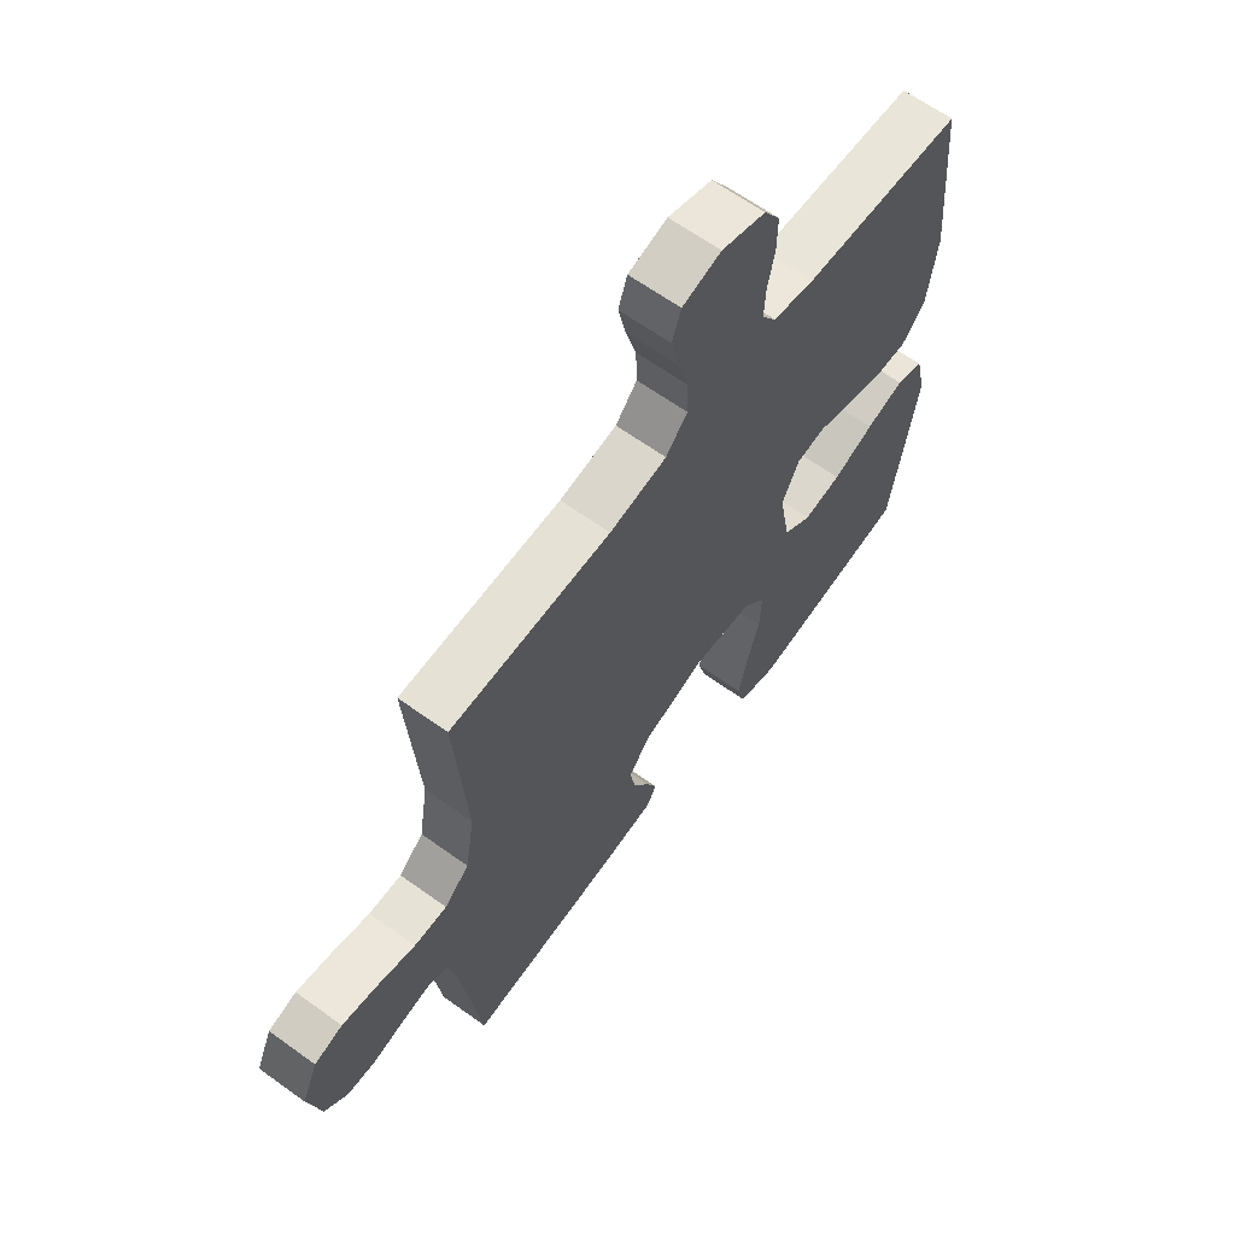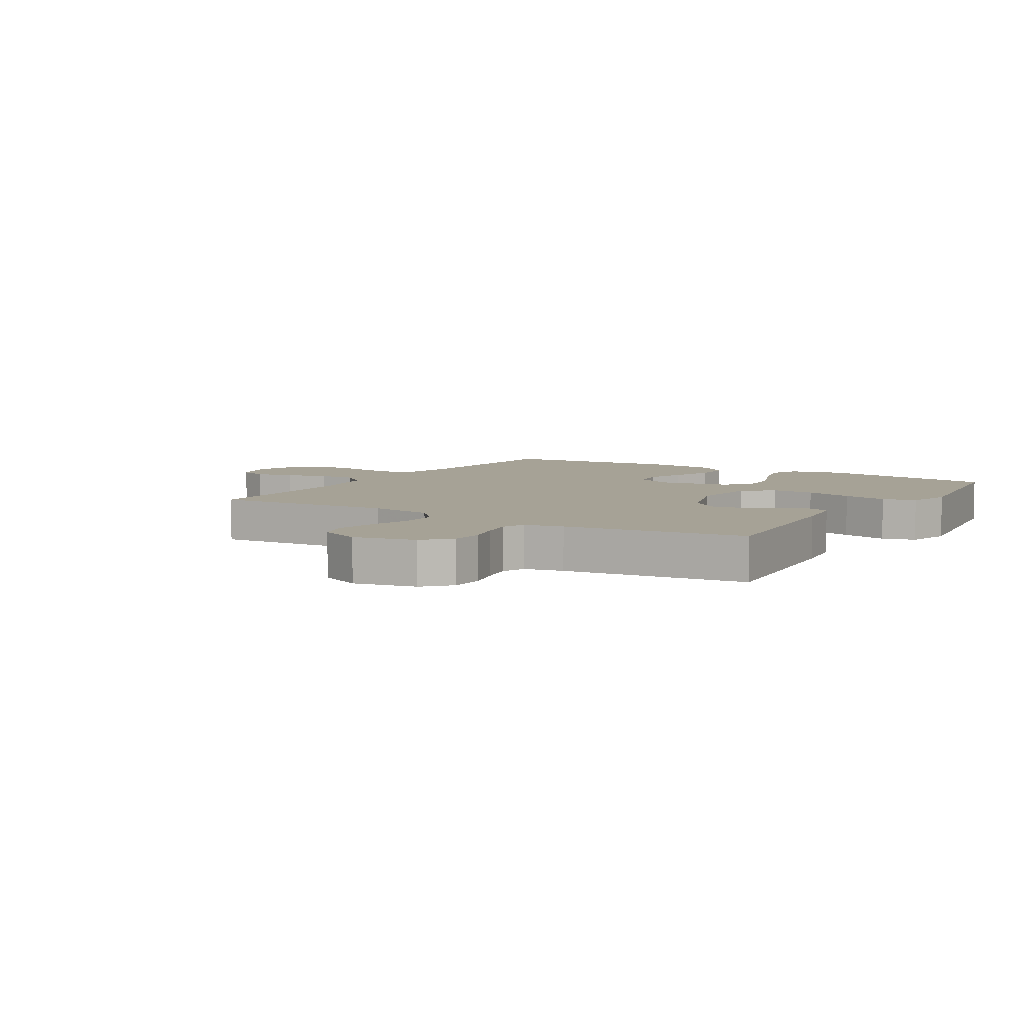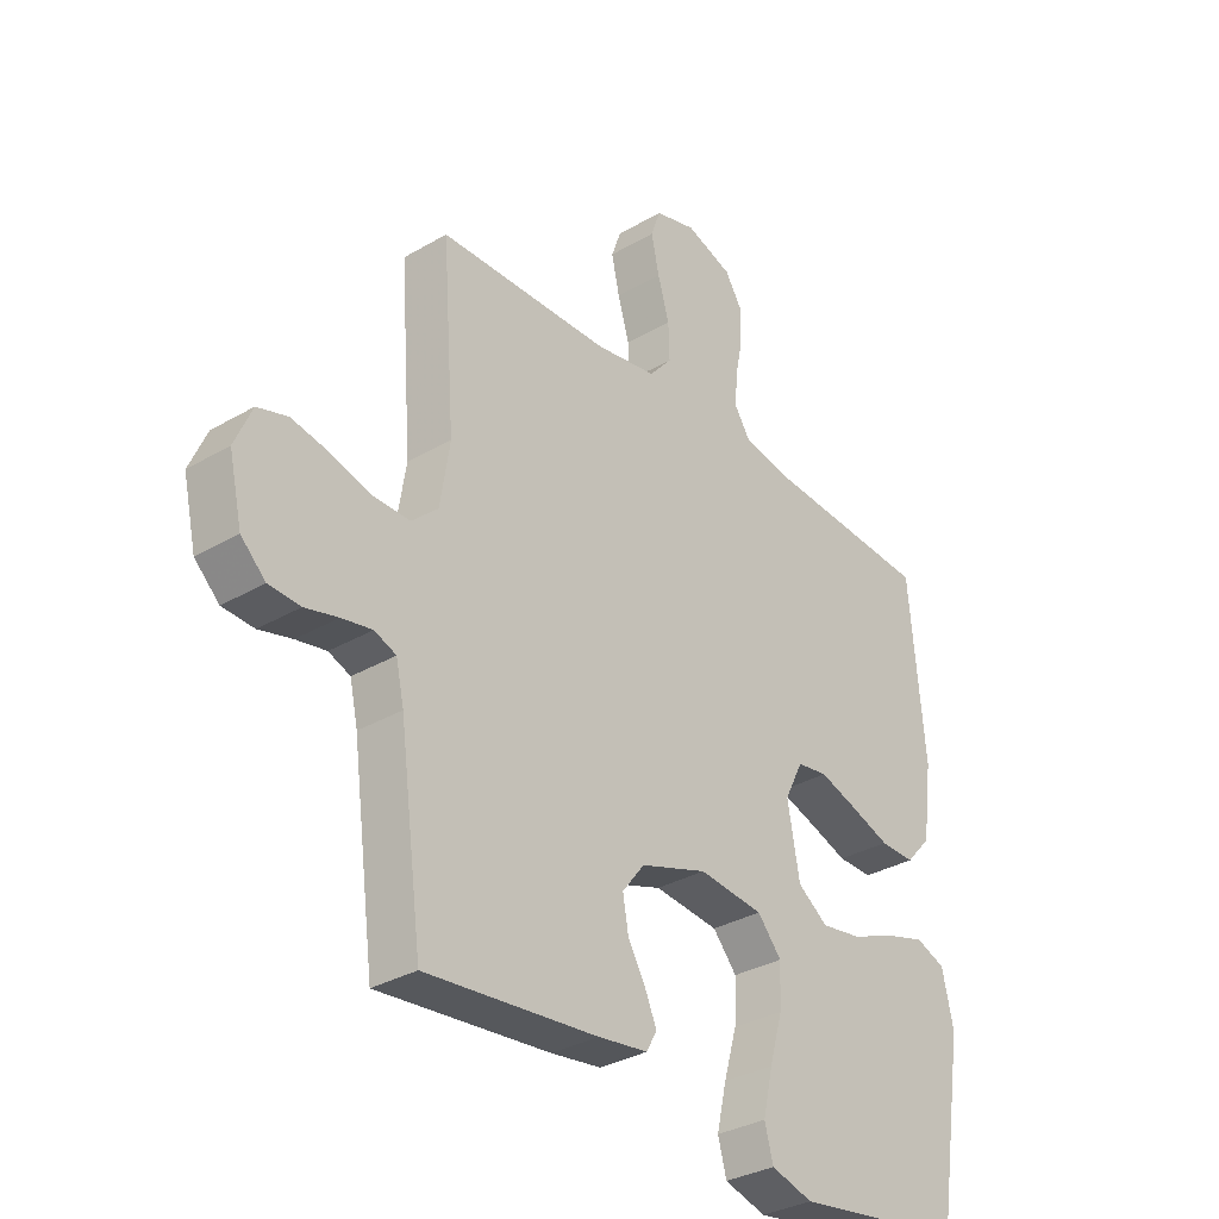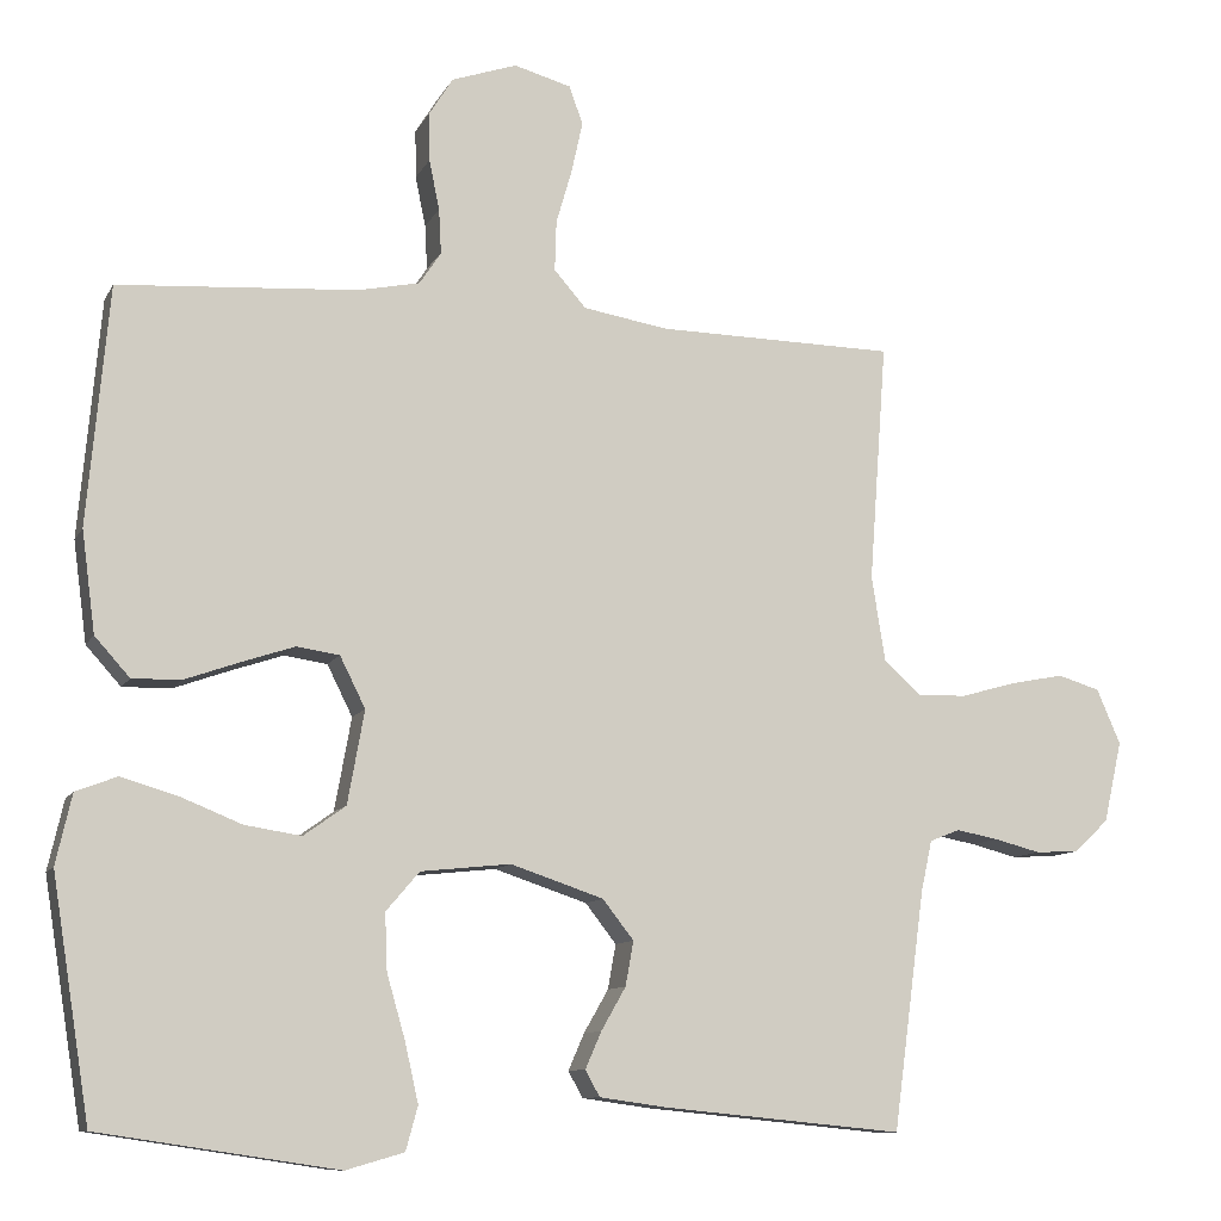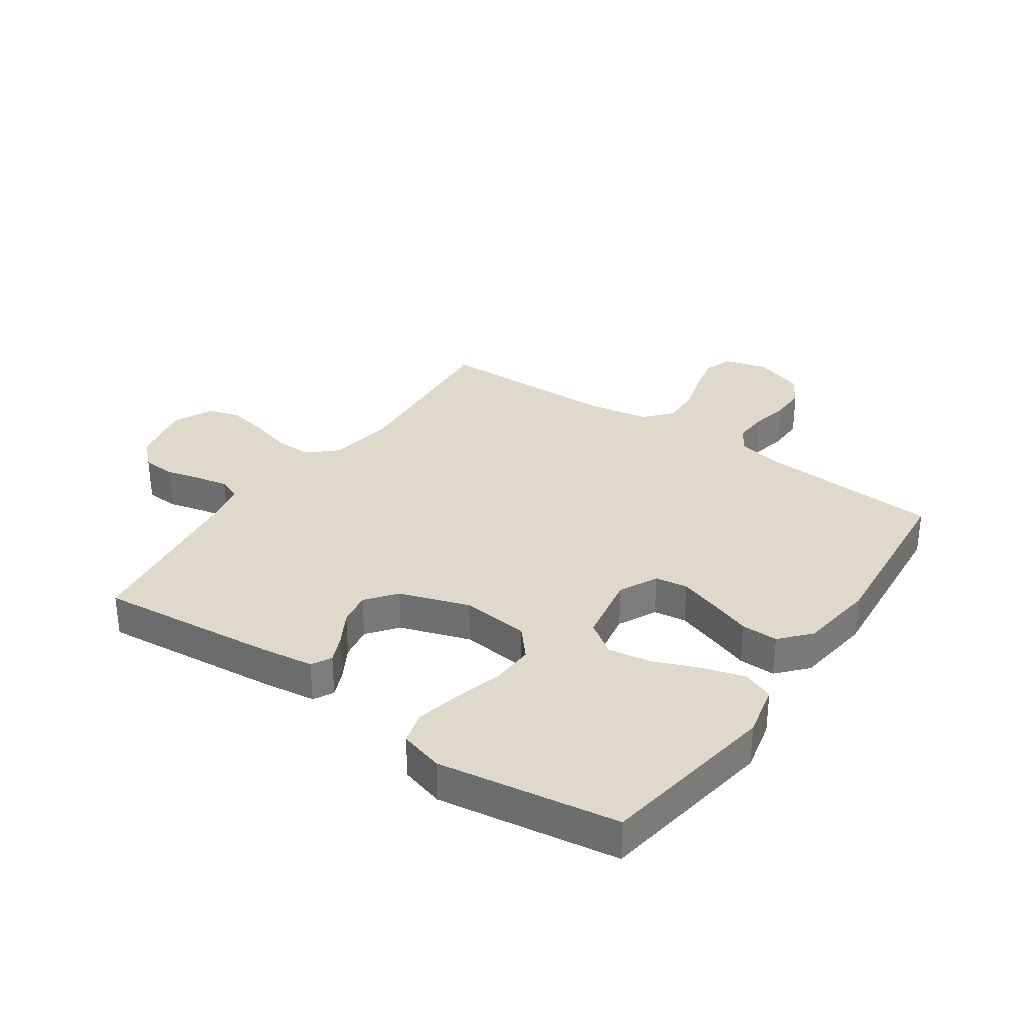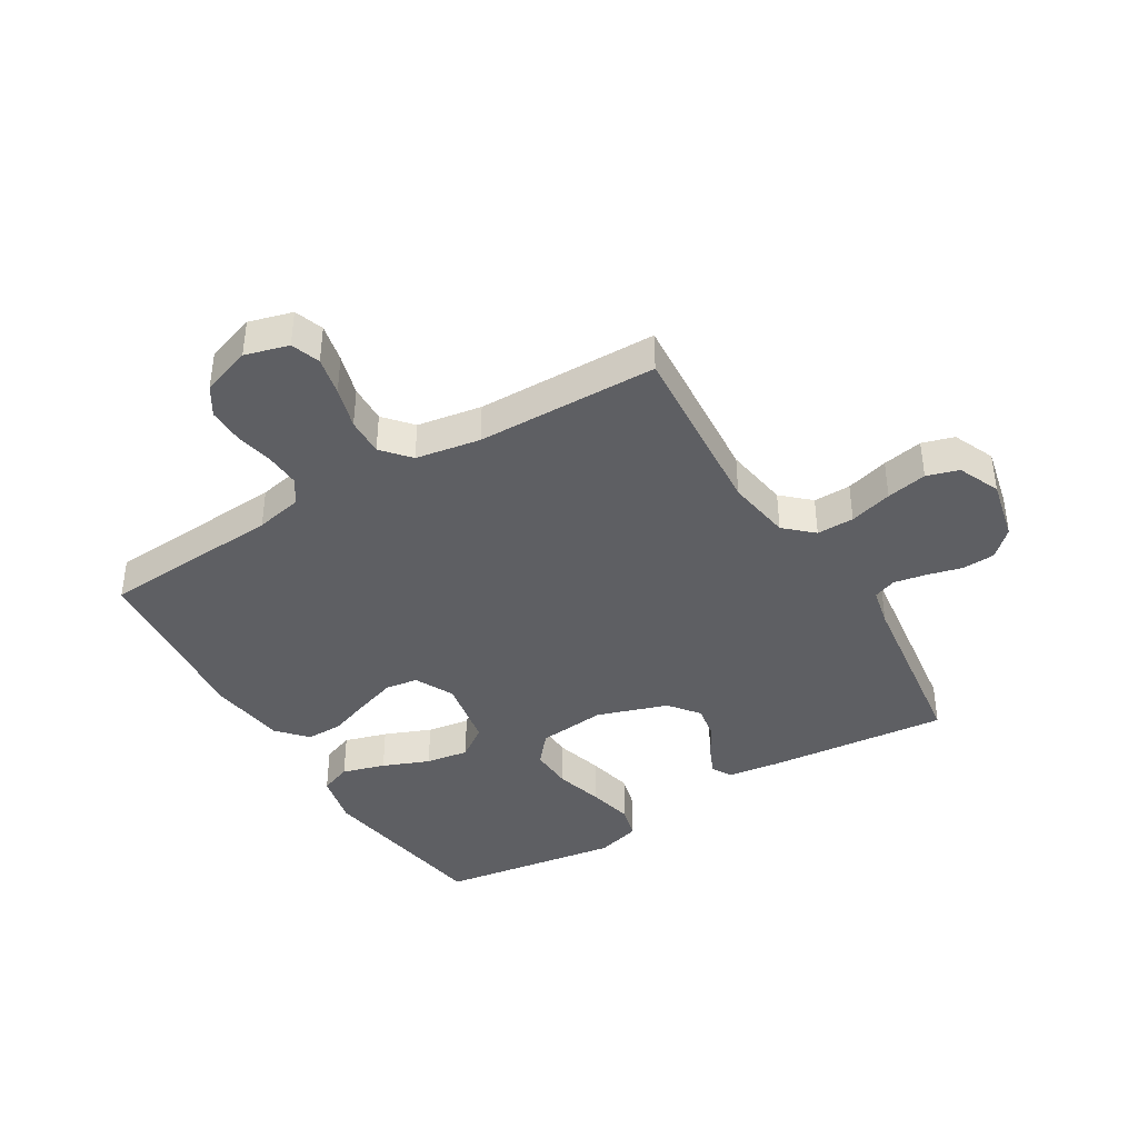
<metadata>
{"format":"obj","ext":"obj","renderer":"f3d","projection":"perspective","resolution":1024,"background":"white","views":[{"elev":63.9,"azim":126.0,"up":"+Z"},{"elev":6.3,"azim":121.8,"up":"+Y"},{"elev":-32.5,"azim":129.2,"up":"+Z"},{"elev":-10.1,"azim":-17.9,"up":"+Z"},{"elev":32.3,"azim":-145.4,"up":"+Y"},{"elev":-40.5,"azim":31.1,"up":"+Y"}]}
</metadata>
<code>
v 0.5 0.07 0.5
v 0.478 0.07 0.2
v 0.495 0.07 0.093
v 0.541 0.07 0.051
v 0.603 0.07 0.052
v 0.674 0.07 0.072
v 0.741 0.07 0.085
v 0.794 0.07 0.069
v 0.824 0.07 0
v 0.801 0.07 -0.102
v 0.758 0.07 -0.143
v 0.703 0.07 -0.146
v 0.645 0.07 -0.131
v 0.592 0.07 -0.121
v 0.554 0.07 -0.136
v 0.54 0.07 -0.2
v 0.5 0.07 -0.5
v 0.2 0.07 -0.471
v 0.113 0.07 -0.459
v 0.095 0.07 -0.426
v 0.115 0.07 -0.38
v 0.146 0.07 -0.326
v 0.156 0.07 -0.27
v 0.117 0.07 -0.22
v 0 0.07 -0.181
v -0.113 0.07 -0.193
v -0.155 0.07 -0.242
v -0.152 0.07 -0.314
v -0.129 0.07 -0.394
v -0.112 0.07 -0.469
v -0.127 0.07 -0.524
v -0.2 0.07 -0.545
v -0.5 0.07 -0.5
v -0.548 0.07 -0.2
v -0.528 0.07 -0.112
v -0.476 0.07 -0.092
v -0.405 0.07 -0.113
v -0.328 0.07 -0.144
v -0.257 0.07 -0.155
v -0.204 0.07 -0.117
v -0.183 0.07 0
v -0.215 0.07 0.064
v -0.269 0.07 0.072
v -0.335 0.07 0.05
v -0.405 0.07 0.025
v -0.466 0.07 0.024
v -0.51 0.07 0.073
v -0.527 0.07 0.2
v -0.5 0.07 0.5
v -0.2 0.07 0.52
v -0.122 0.07 0.536
v -0.095 0.07 0.577
v -0.098 0.07 0.633
v -0.111 0.07 0.696
v -0.112 0.07 0.757
v -0.082 0.07 0.805
v 0 0.07 0.833
v 0.072 0.07 0.813
v 0.089 0.07 0.765
v 0.075 0.07 0.701
v 0.055 0.07 0.632
v 0.053 0.07 0.569
v 0.093 0.07 0.523
v 0.2 0.07 0.505
v 0.5 0 0.5
v 0.478 0 0.2
v 0.495 0 0.093
v 0.541 0 0.051
v 0.603 0 0.052
v 0.674 0 0.072
v 0.741 0 0.085
v 0.794 0 0.069
v 0.824 0 0
v 0.801 0 -0.102
v 0.758 0 -0.143
v 0.703 0 -0.146
v 0.645 0 -0.131
v 0.592 0 -0.121
v 0.554 0 -0.136
v 0.54 0 -0.2
v 0.5 0 -0.5
v 0.2 0 -0.471
v 0.113 0 -0.459
v 0.095 0 -0.426
v 0.115 0 -0.38
v 0.146 0 -0.326
v 0.156 0 -0.27
v 0.117 0 -0.22
v 0 0 -0.181
v -0.113 0 -0.193
v -0.155 0 -0.242
v -0.152 0 -0.314
v -0.129 0 -0.394
v -0.112 0 -0.469
v -0.127 0 -0.524
v -0.2 0 -0.545
v -0.5 0 -0.5
v -0.548 0 -0.2
v -0.528 0 -0.112
v -0.476 0 -0.092
v -0.405 0 -0.113
v -0.328 0 -0.144
v -0.257 0 -0.155
v -0.204 0 -0.117
v -0.183 0 0
v -0.215 0 0.064
v -0.269 0 0.072
v -0.335 0 0.05
v -0.405 0 0.025
v -0.466 0 0.024
v -0.51 0 0.073
v -0.527 0 0.2
v -0.5 0 0.5
v -0.2 0 0.52
v -0.122 0 0.536
v -0.095 0 0.577
v -0.098 0 0.633
v -0.111 0 0.696
v -0.112 0 0.757
v -0.082 0 0.805
v 0 0 0.833
v 0.072 0 0.813
v 0.089 0 0.765
v 0.075 0 0.701
v 0.055 0 0.632
v 0.053 0 0.569
v 0.093 0 0.523
v 0.2 0 0.505
f 58 59 60 61
f 56 57 58 61
f 56 61 62
f 53 54 55 56
f 52 53 56 62
f 51 52 62 63
f 47 48 49 50
f 44 45 46 47
f 43 44 47 50
f 42 43 50 51
f 35 36 37 38
f 33 34 35 38
f 33 38 39
f 32 33 39 40
f 28 29 30 31
f 28 31 32 40
f 19 20 21 22
f 17 18 19 22
f 16 17 22 23
f 15 16 23 24
f 10 11 12 13
f 10 13 14
f 9 10 14
f 5 6 7 8
f 5 8 9 14
f 64 1 2
f 64 2 3
f 63 64 3
f 41 42 51 63
f 41 63 3
f 27 28 40 41
f 26 27 41
f 25 26 41 3
f 24 25 3 4
f 14 15 24
f 4 5 14 24
f 125 124 123 122
f 125 122 121 120
f 126 125 120
f 120 119 118 117
f 126 120 117 116
f 127 126 116 115
f 114 113 112 111
f 111 110 109 108
f 114 111 108 107
f 115 114 107 106
f 102 101 100 99
f 102 99 98 97
f 103 102 97
f 104 103 97 96
f 95 94 93 92
f 104 96 95 92
f 86 85 84 83
f 86 83 82 81
f 87 86 81 80
f 88 87 80 79
f 77 76 75 74
f 78 77 74
f 78 74 73
f 72 71 70 69
f 78 73 72 69
f 66 65 128
f 67 66 128
f 67 128 127
f 127 115 106 105
f 67 127 105
f 105 104 92 91
f 105 91 90
f 67 105 90 89
f 68 67 89 88
f 88 79 78
f 88 78 69 68
f 1 65 66 2
f 2 66 67 3
f 3 67 68 4
f 4 68 69 5
f 5 69 70 6
f 6 70 71 7
f 7 71 72 8
f 8 72 73 9
f 9 73 74 10
f 10 74 75 11
f 11 75 76 12
f 12 76 77 13
f 13 77 78 14
f 14 78 79 15
f 15 79 80 16
f 16 80 81 17
f 17 81 82 18
f 18 82 83 19
f 19 83 84 20
f 20 84 85 21
f 21 85 86 22
f 22 86 87 23
f 23 87 88 24
f 24 88 89 25
f 25 89 90 26
f 26 90 91 27
f 27 91 92 28
f 28 92 93 29
f 29 93 94 30
f 30 94 95 31
f 31 95 96 32
f 32 96 97 33
f 33 97 98 34
f 34 98 99 35
f 35 99 100 36
f 36 100 101 37
f 37 101 102 38
f 38 102 103 39
f 39 103 104 40
f 40 104 105 41
f 41 105 106 42
f 42 106 107 43
f 43 107 108 44
f 44 108 109 45
f 45 109 110 46
f 46 110 111 47
f 47 111 112 48
f 48 112 113 49
f 49 113 114 50
f 50 114 115 51
f 51 115 116 52
f 52 116 117 53
f 53 117 118 54
f 54 118 119 55
f 55 119 120 56
f 56 120 121 57
f 57 121 122 58
f 58 122 123 59
f 59 123 124 60
f 60 124 125 61
f 61 125 126 62
f 62 126 127 63
f 63 127 128 64
f 64 128 65 1

</code>
